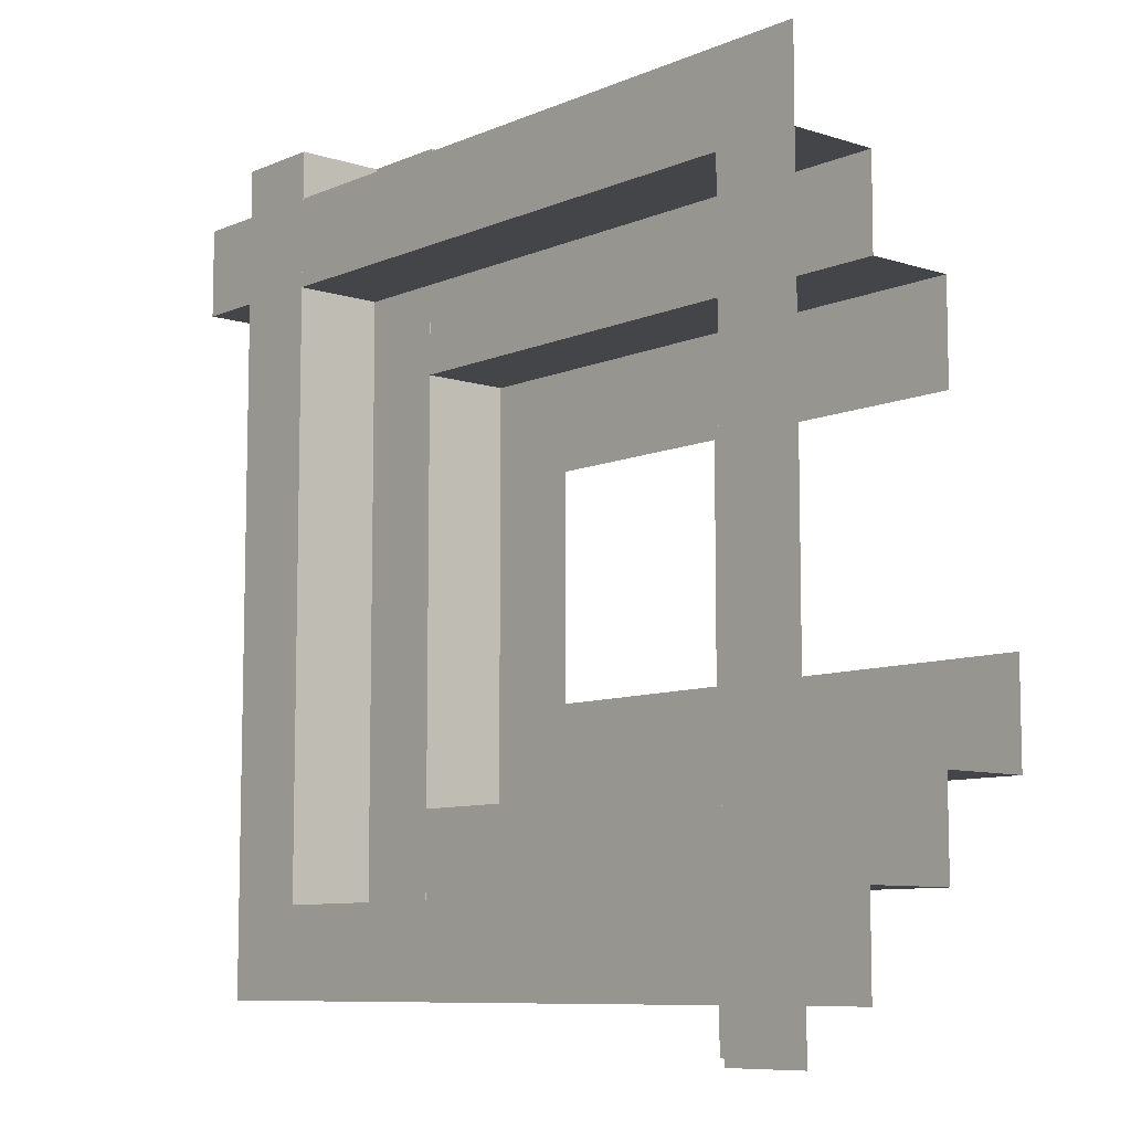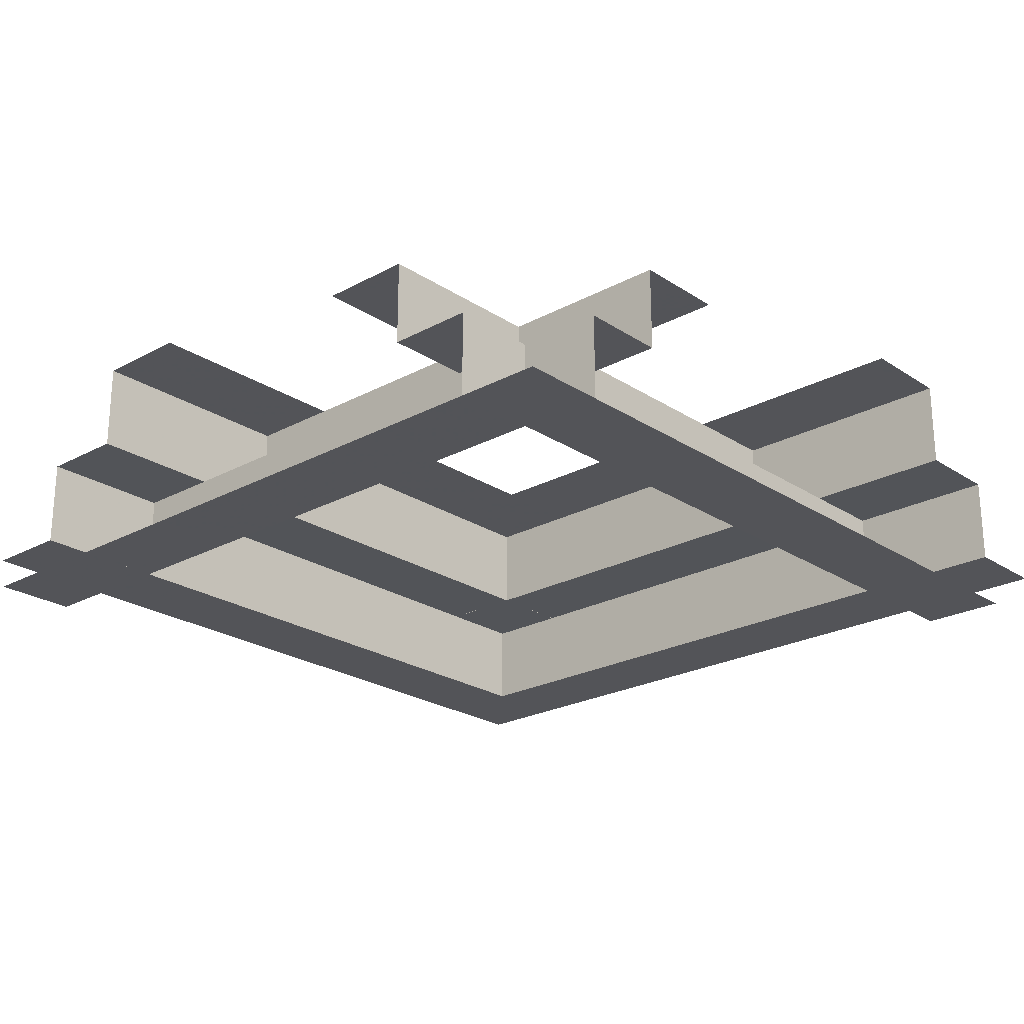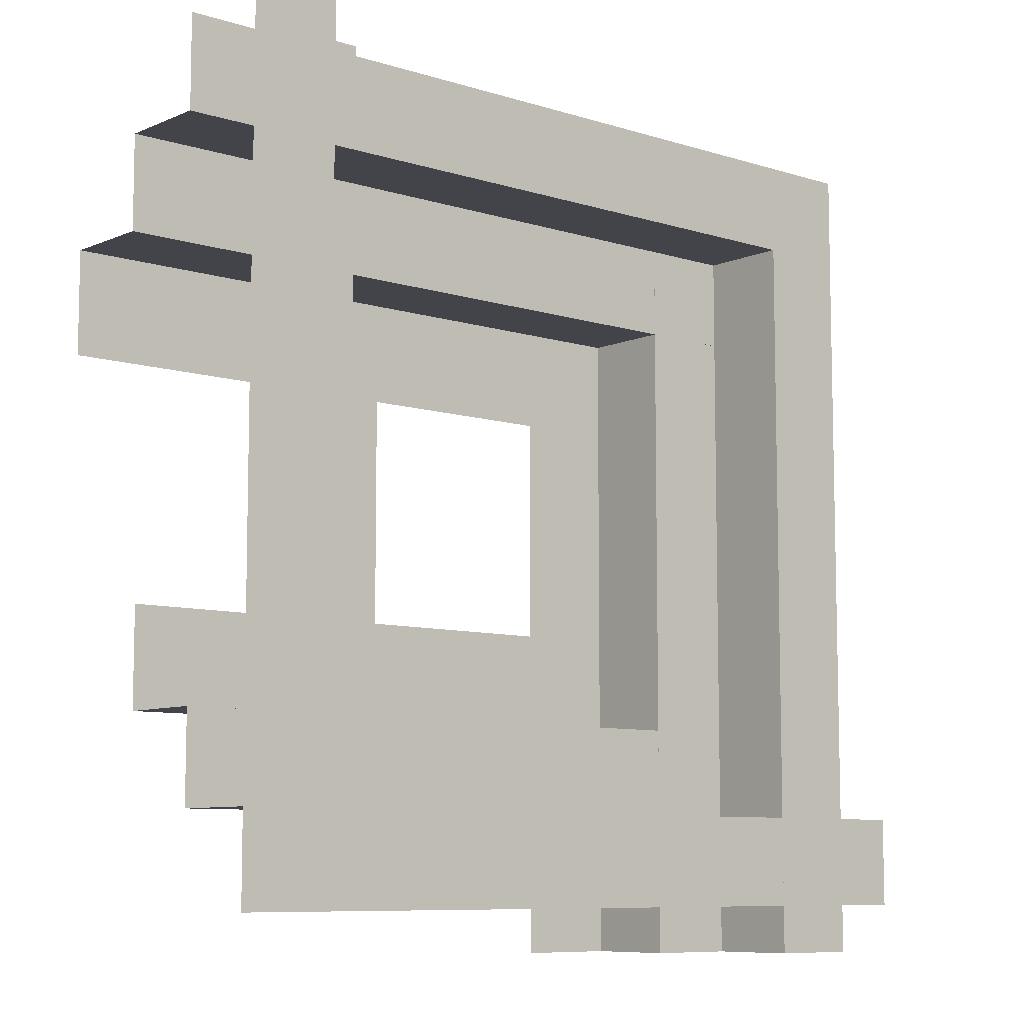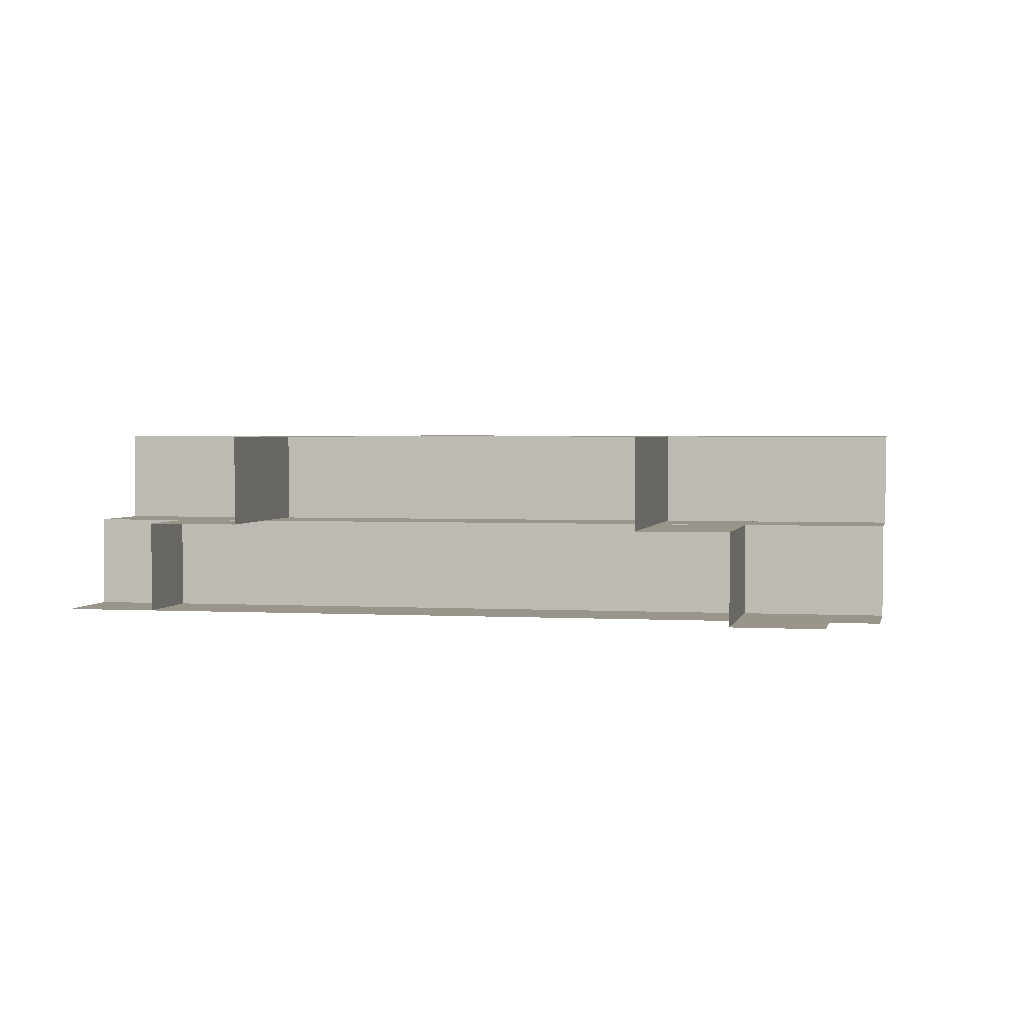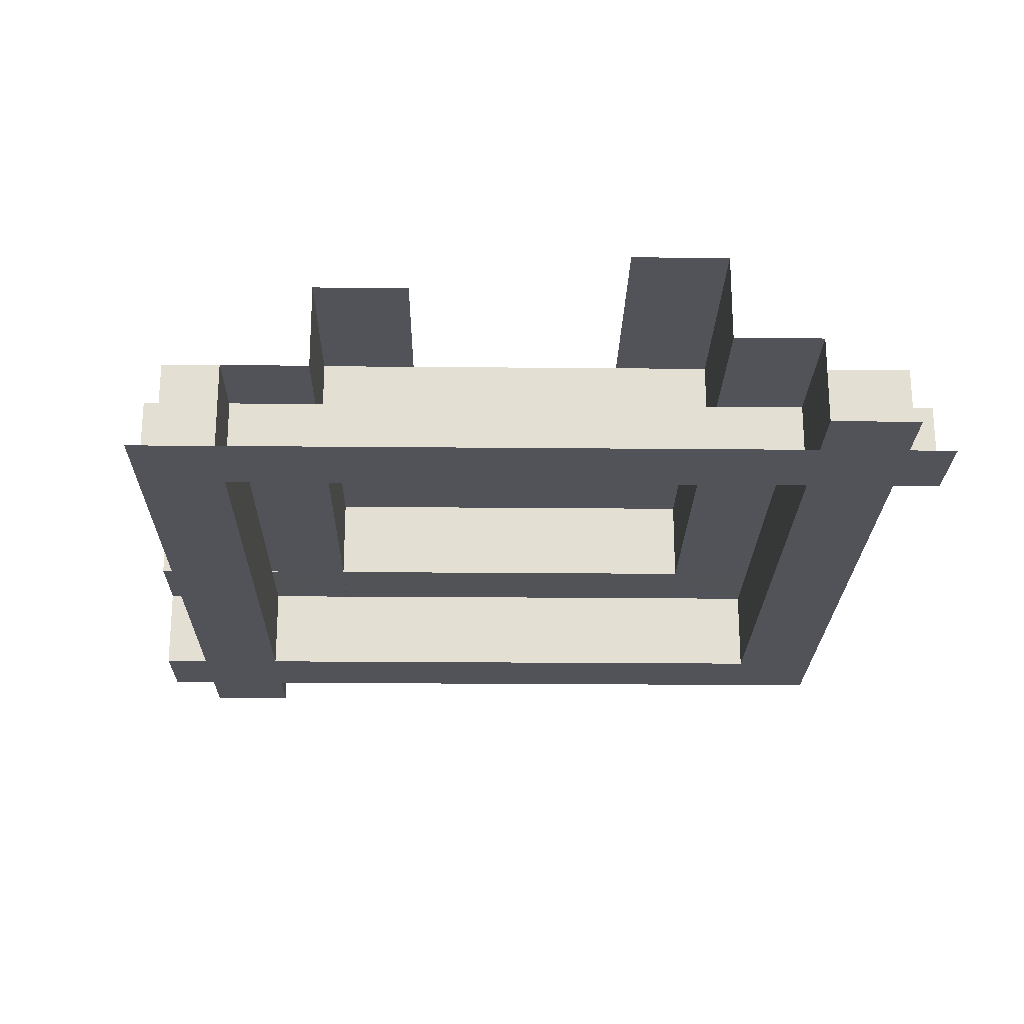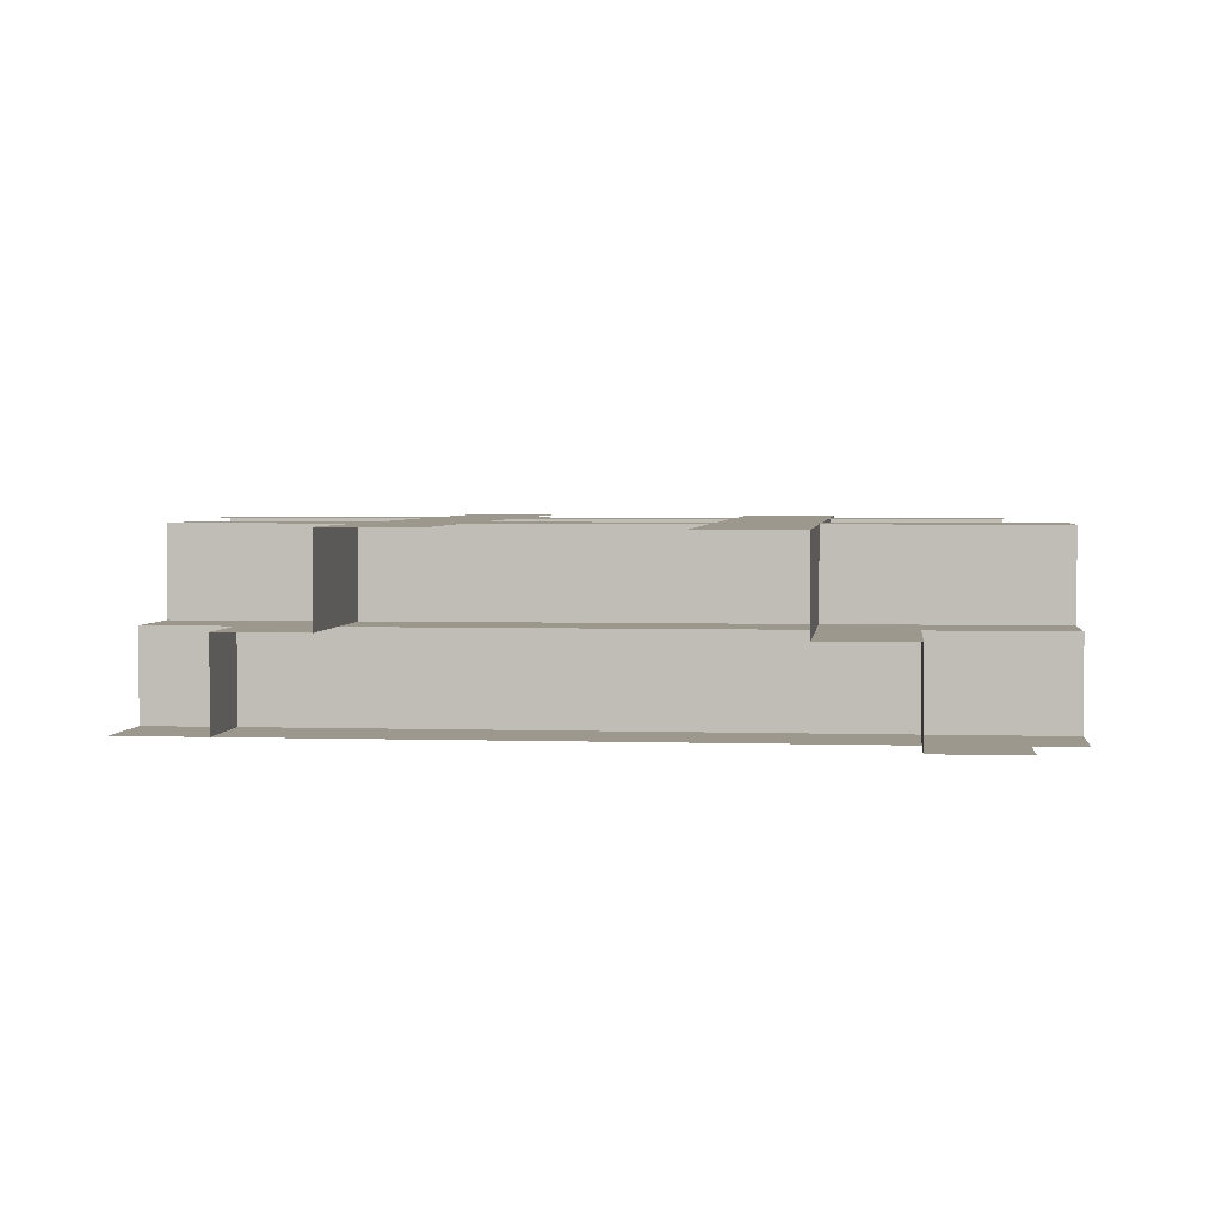
<metadata>
{"format":"obj","ext":"obj","renderer":"f3d","projection":"perspective","resolution":1024,"background":"white","views":[{"elev":-8.7,"azim":-131.0,"up":"+Y"},{"elev":-23.4,"azim":-137.7,"up":"+Z"},{"elev":-8.4,"azim":139.2,"up":"+Y"},{"elev":2.2,"azim":-78.4,"up":"+Z"},{"elev":-22.6,"azim":89.1,"up":"+Z"},{"elev":3.0,"azim":-83.6,"up":"+Z"}]}
</metadata>
<code>
v -0.5 -0.3357 0.4141
v -0.5 -0.3357 0.3141
v -0.5 -0.3357 0.3641
v -0.5 -0.4357 0.3141
v -0.325 -0.4894 0.3141
v -0.325 0.4357 0.3141
v -0.325 -0.4894 0.3641
v -0.325 -0.4894 0.4141
v -0.325 0.4357 0.3641
v -0.325 0.4357 0.4141
v -0.0375 -0.125 0.5139
v -0.0375 -0.4357 0.3141
v -0.425 -0.4894 0.3141
v -0.425 -0.02685 0.3141
v -0.425 0.4357 0.3141
v -0.425 0.3357 0.3141
v -0.425 0.3357 0.3641
v -0.425 0.3357 0.4141
v 0.2244 -0.4356 0.4139
v 0.2244 0.4894 0.4139
v 0.2244 -0.4356 0.4639
v 0.2244 -0.4356 0.5139
v 0.2244 0.4894 0.5139
v 0.2244 0.4894 0.4639
v 0.1144 -0.4356 0.5139
v 0.1144 0.02685 0.5139
v 0.1144 0.4894 0.5139
v 0.425 -0.125 0.5139
v 0.425 -0.235 0.4639
v 0.425 -0.235 0.5139
v 0.425 -0.235 0.4139
v -0.5 -0.125 0.5139
v -0.5 -0.235 0.4139
v -0.5 -0.235 0.4639
v -0.5 -0.235 0.5139
v 0.5 0.235 0.4139
v 0.5 0.235 0.4639
v 0.5 0.235 0.5139
v 0.5 0.125 0.5139
v -0.425 0.235 0.4639
v -0.425 0.235 0.5139
v -0.425 0.235 0.4139
v -0.425 0.125 0.5139
v -0.1144 -0.4894 0.5139
v -0.1144 -0.02685 0.5139
v -0.1144 0.4356 0.5139
v -0.2244 -0.4894 0.5139
v -0.2244 -0.4894 0.4639
v -0.2244 0.4356 0.4639
v -0.2244 0.4356 0.5139
v -0.2244 -0.4894 0.4139
v -0.2244 0.4356 0.4139
v 0.425 -0.3357 0.3141
v 0.425 -0.3357 0.3641
v 0.425 -0.3357 0.4141
v 0.425 -0.4357 0.3141
v 0.425 0.02685 0.3141
v 0.425 0.4894 0.3141
v 0.0375 0.4357 0.3141
v 0.0375 0.125 0.5139
v 0.325 -0.4357 0.4141
v 0.325 -0.4357 0.3641
v 0.325 0.4894 0.3641
v 0.325 0.4894 0.4141
v 0.325 -0.4357 0.3141
v 0.325 0.4894 0.3141
v 0.5 0.4357 0.3141
v 0.5 0.3357 0.4141
v 0.5 0.3357 0.3141
v 0.5 0.3357 0.3641
f 65 57 56
f 58 57 66
f 65 66 57
f 66 65 63
f 61 64 62
f 64 61 19
f 20 19 24
f 22 23 21
f 26 23 22
f 22 25 26
f 23 26 27
f 65 62 63
f 64 63 62
f 64 19 20
f 19 21 24
f 23 24 21
f 2 12 4
f 56 12 53
f 2 53 12
f 53 2 54
f 1 55 3
f 55 1 33
f 31 33 29
f 35 30 34
f 11 30 35
f 35 32 11
f 30 11 28
f 2 3 54
f 55 54 3
f 55 33 31
f 33 34 29
f 30 29 34
f 6 14 15
f 13 14 5
f 6 5 14
f 5 6 7
f 10 8 9
f 8 10 52
f 51 52 48
f 50 47 49
f 45 47 50
f 50 46 45
f 47 45 44
f 6 9 7
f 8 7 9
f 8 52 51
f 52 49 48
f 47 48 49
f 69 59 67
f 15 59 16
f 69 16 59
f 16 69 17
f 68 18 70
f 18 68 36
f 42 36 40
f 38 41 37
f 60 41 38
f 38 39 60
f 41 60 43
f 69 70 17
f 18 17 70
f 18 36 42
f 36 37 40
f 41 40 37

</code>
